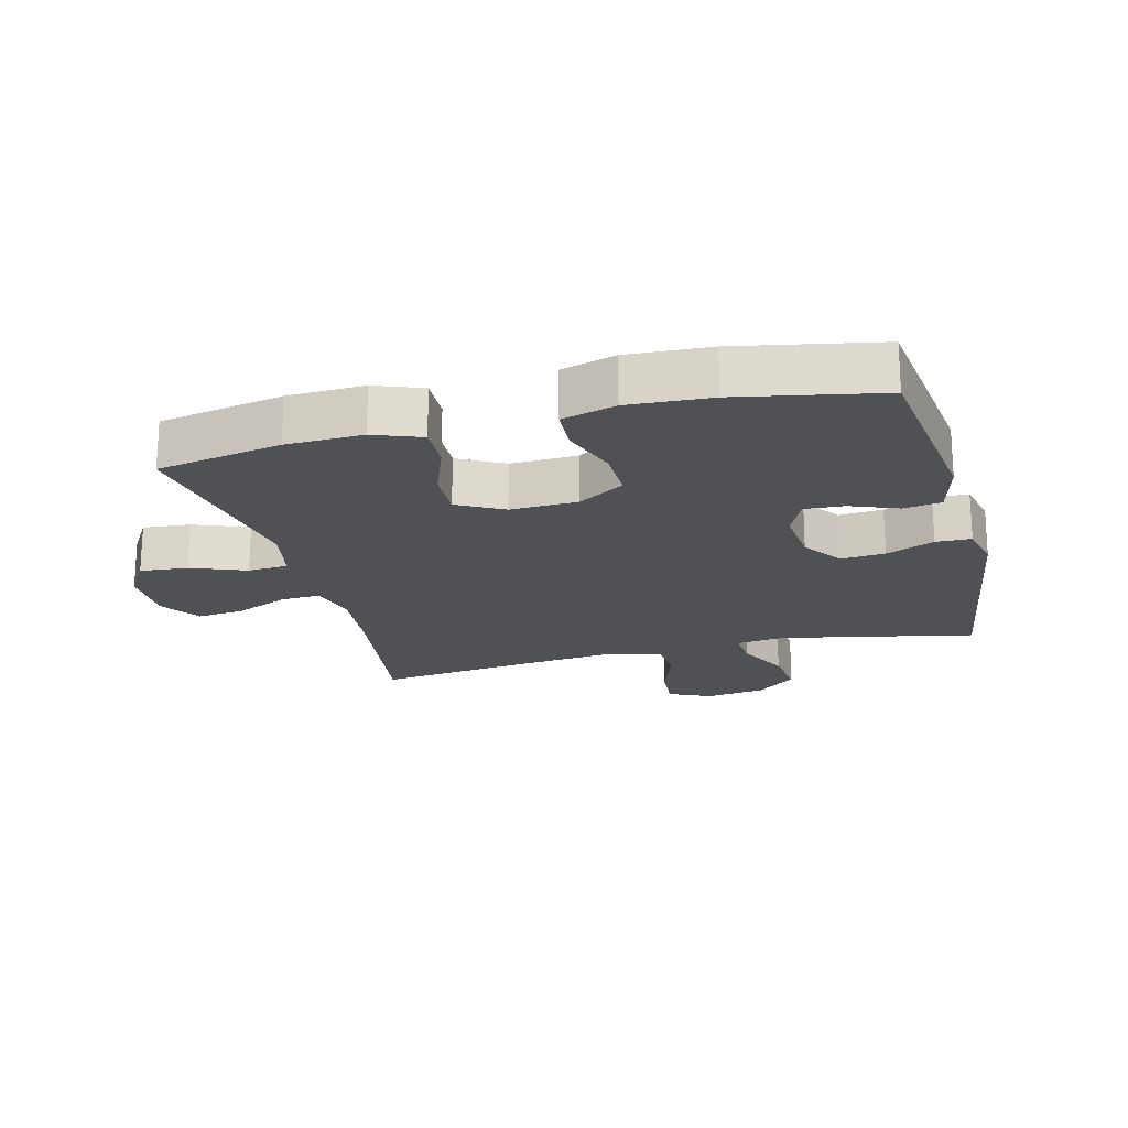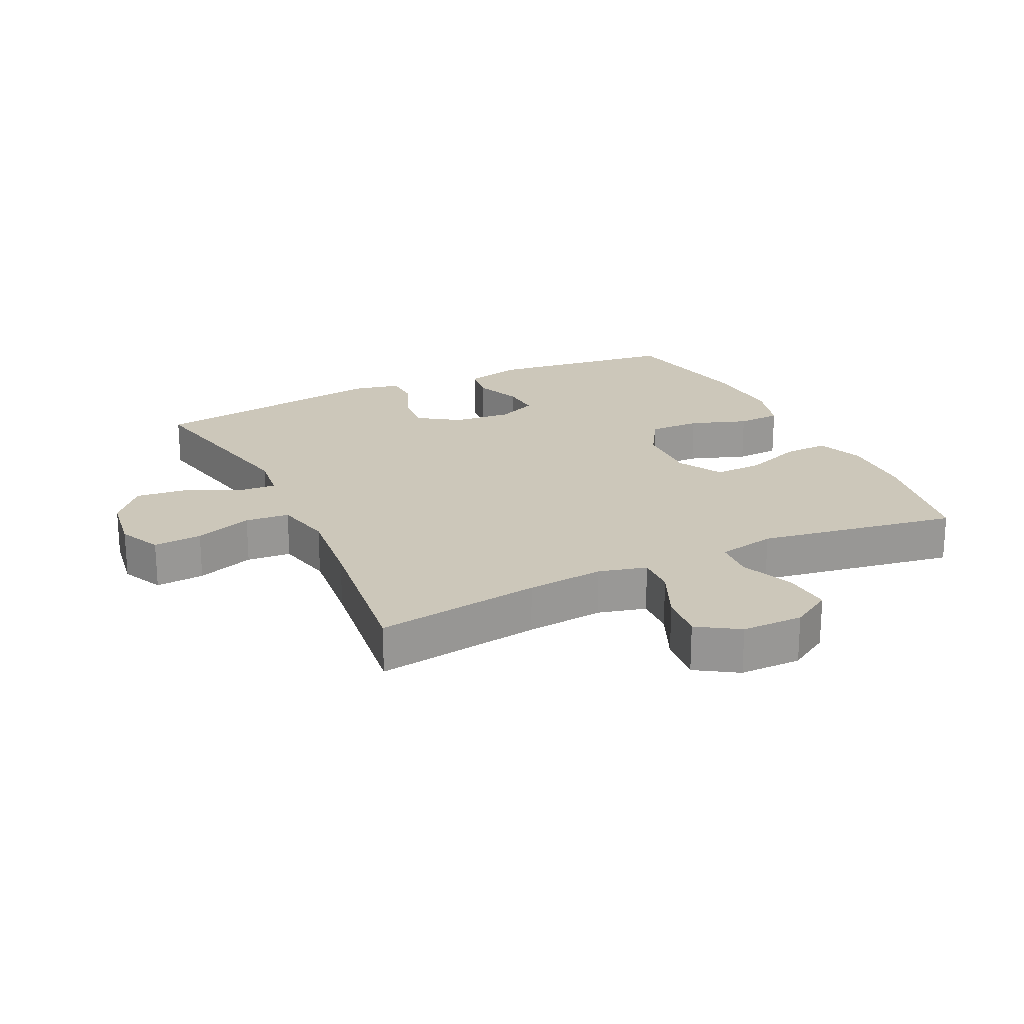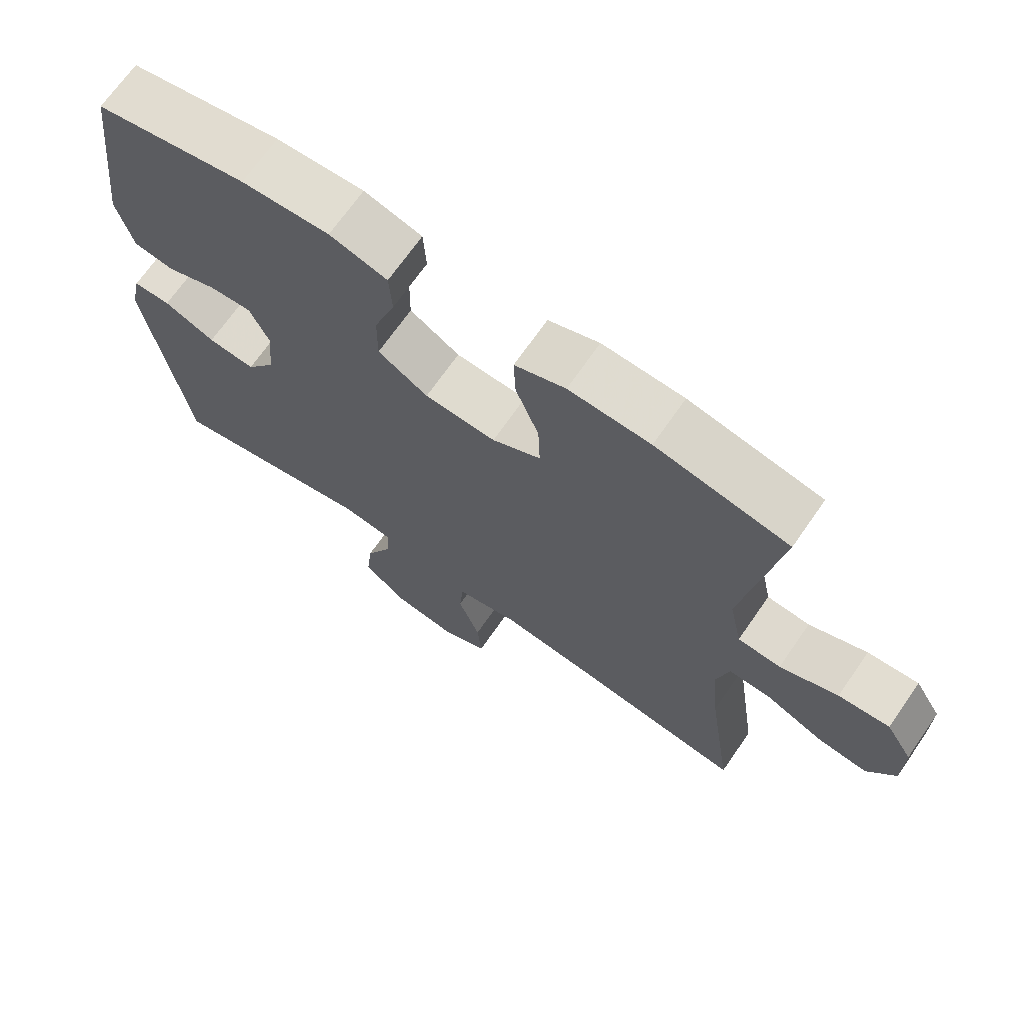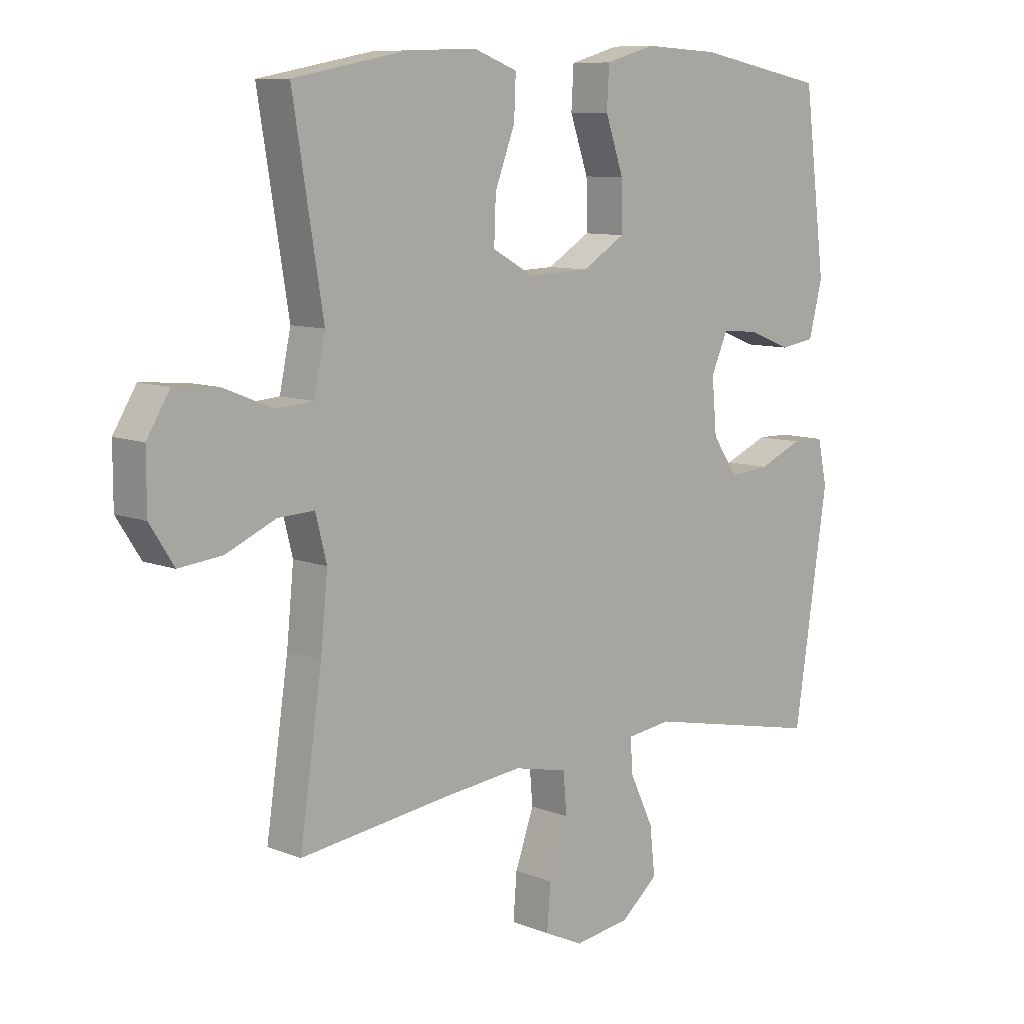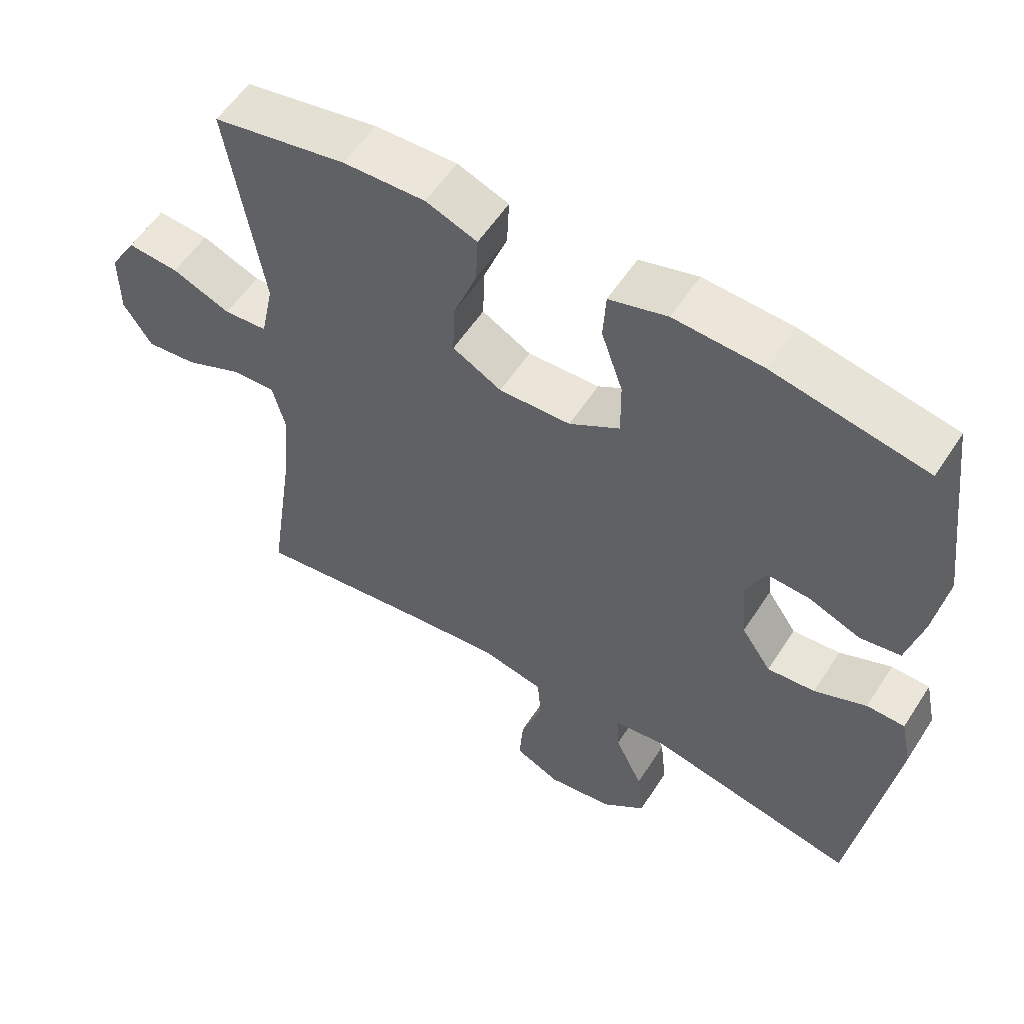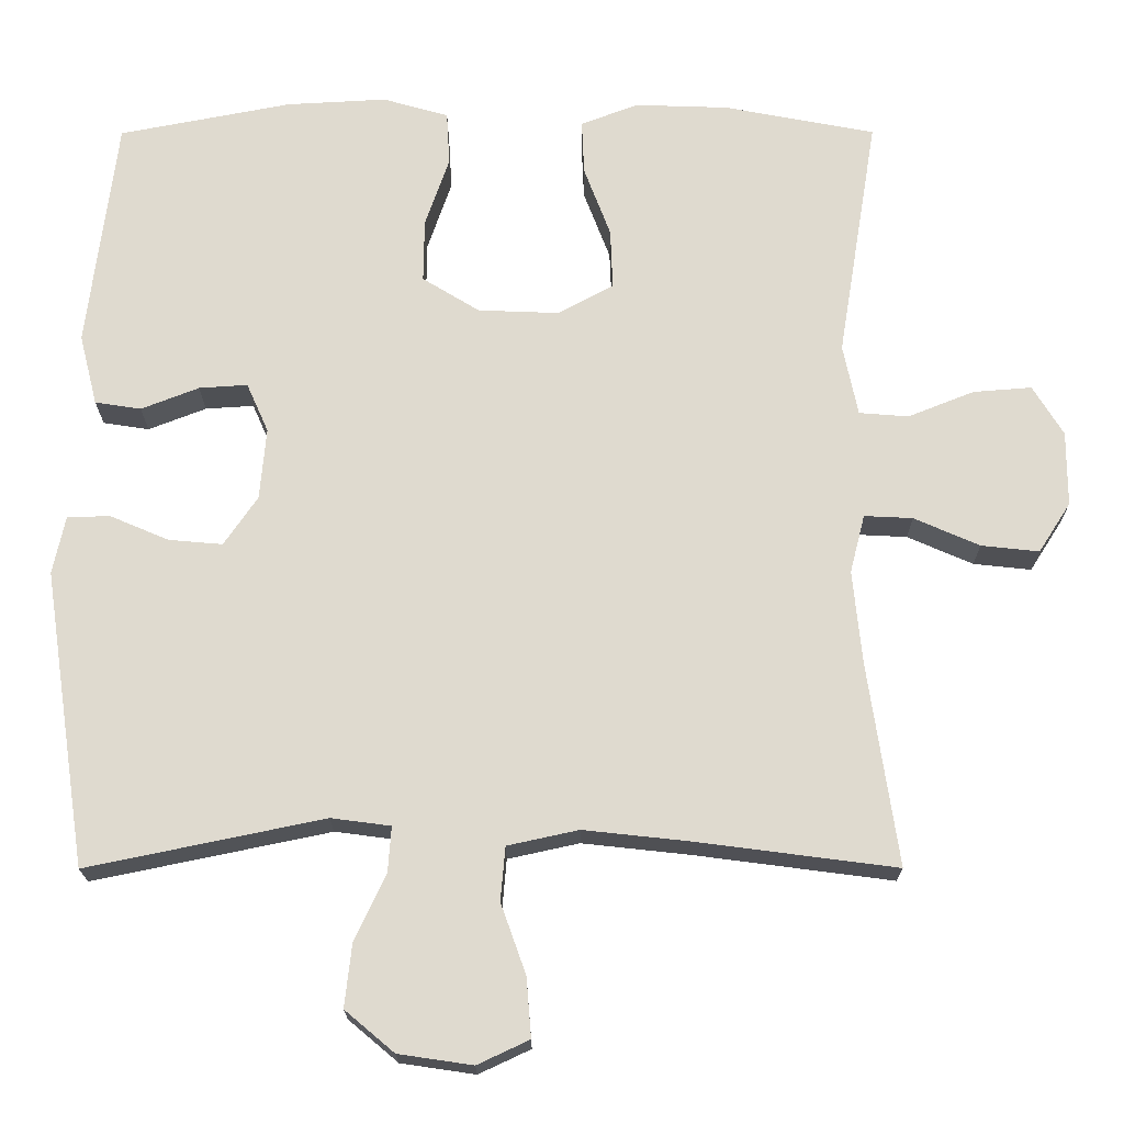
<metadata>
{"format":"obj","ext":"obj","renderer":"f3d","projection":"perspective","resolution":1024,"background":"white","views":[{"elev":-19.9,"azim":14.5,"up":"+Y"},{"elev":21.5,"azim":-115.6,"up":"+Y"},{"elev":69.5,"azim":-145.2,"up":"+Z"},{"elev":9.2,"azim":-43.7,"up":"+Z"},{"elev":56.5,"azim":32.5,"up":"+Z"},{"elev":-19.3,"azim":-179.8,"up":"+Z"}]}
</metadata>
<code>
v -0.5 0.07 0.5
v -0.306 0.07 0.537
v -0.187 0.07 0.541
v -0.113 0.07 0.513
v -0.116 0.07 0.443
v -0.15 0.07 0.353
v -0.153 0.07 0.276
v -0.082 0.07 0.237
v 0.022 0.07 0.241
v 0.095 0.07 0.286
v 0.094 0.07 0.367
v 0.063 0.07 0.457
v 0.067 0.07 0.526
v 0.151 0.07 0.55
v 0.279 0.07 0.543
v 0.5 0.07 0.5
v 0.537 0.07 0.203
v 0.514 0.07 0.112
v 0.455 0.07 0.103
v 0.381 0.07 0.132
v 0.319 0.07 0.136
v 0.291 0.07 0.073
v 0.299 0.07 -0.019
v 0.342 0.07 -0.082
v 0.411 0.07 -0.076
v 0.486 0.07 -0.044
v 0.541 0.07 -0.045
v 0.557 0.07 -0.12
v 0.5 0.07 -0.5
v 0.197 0.07 -0.437
v 0.121 0.07 -0.447
v 0.125 0.07 -0.505
v 0.165 0.07 -0.59
v 0.174 0.07 -0.671
v 0.111 0.07 -0.724
v 0.016 0.07 -0.738
v -0.05 0.07 -0.707
v -0.044 0.07 -0.631
v -0.012 0.07 -0.541
v -0.018 0.07 -0.472
v -0.109 0.07 -0.452
v -0.247 0.07 -0.467
v -0.5 0.07 -0.5
v -0.462 0.07 -0.241
v -0.45 0.07 -0.12
v -0.469 0.07 -0.045
v -0.531 0.07 -0.048
v -0.615 0.07 -0.085
v -0.689 0.07 -0.093
v -0.73 0.07 -0.029
v -0.73 0.07 0.067
v -0.691 0.07 0.131
v -0.616 0.07 0.125
v -0.531 0.07 0.091
v -0.468 0.07 0.096
v -0.449 0.07 0.187
v -0.5 0 0.5
v -0.306 0 0.537
v -0.187 0 0.541
v -0.113 0 0.513
v -0.116 0 0.443
v -0.15 0 0.353
v -0.153 0 0.276
v -0.082 0 0.237
v 0.022 0 0.241
v 0.095 0 0.286
v 0.094 0 0.367
v 0.063 0 0.457
v 0.067 0 0.526
v 0.151 0 0.55
v 0.279 0 0.543
v 0.5 0 0.5
v 0.537 0 0.203
v 0.514 0 0.112
v 0.455 0 0.103
v 0.381 0 0.132
v 0.319 0 0.136
v 0.291 0 0.073
v 0.299 0 -0.019
v 0.342 0 -0.082
v 0.411 0 -0.076
v 0.486 0 -0.044
v 0.541 0 -0.045
v 0.557 0 -0.12
v 0.5 0 -0.5
v 0.197 0 -0.437
v 0.121 0 -0.447
v 0.125 0 -0.505
v 0.165 0 -0.59
v 0.174 0 -0.671
v 0.111 0 -0.724
v 0.016 0 -0.738
v -0.05 0 -0.707
v -0.044 0 -0.631
v -0.012 0 -0.541
v -0.018 0 -0.472
v -0.109 0 -0.452
v -0.247 0 -0.467
v -0.5 0 -0.5
v -0.462 0 -0.241
v -0.45 0 -0.12
v -0.469 0 -0.045
v -0.531 0 -0.048
v -0.615 0 -0.085
v -0.689 0 -0.093
v -0.73 0 -0.029
v -0.73 0 0.067
v -0.691 0 0.131
v -0.616 0 0.125
v -0.531 0 0.091
v -0.468 0 0.096
v -0.449 0 0.187
f 52 53 54
f 51 52 54
f 50 51 54
f 49 50 54
f 48 49 54
f 47 48 54
f 46 47 54 55
f 45 46 55 56
f 42 43 44
f 41 42 44 45
f 40 41 45 56
f 37 38 39
f 36 37 39
f 35 36 39
f 34 35 39
f 33 34 39
f 32 33 39
f 31 32 39 40
f 28 29 30
f 27 28 30
f 26 27 30
f 25 26 30
f 24 25 30 31
f 40 56 1
f 31 40 1
f 24 31 1
f 23 24 1
f 18 19 20
f 17 18 20
f 16 17 20
f 15 16 20
f 14 15 20
f 13 14 20
f 12 13 20
f 11 12 20
f 10 11 20 21
f 9 10 21 22
f 4 5 6
f 3 4 6
f 2 3 6
f 1 2 6
f 1 6 7
f 23 1 7
f 8 9 22 23
f 7 8 23
f 110 109 108
f 110 108 107
f 110 107 106
f 110 106 105
f 110 105 104
f 110 104 103
f 111 110 103 102
f 112 111 102 101
f 100 99 98
f 101 100 98 97
f 112 101 97 96
f 95 94 93
f 95 93 92
f 95 92 91
f 95 91 90
f 95 90 89
f 95 89 88
f 96 95 88 87
f 86 85 84
f 86 84 83
f 86 83 82
f 86 82 81
f 87 86 81 80
f 57 112 96
f 57 96 87
f 57 87 80
f 57 80 79
f 76 75 74
f 76 74 73
f 76 73 72
f 76 72 71
f 76 71 70
f 76 70 69
f 76 69 68
f 76 68 67
f 77 76 67 66
f 78 77 66 65
f 62 61 60
f 62 60 59
f 62 59 58
f 62 58 57
f 63 62 57
f 63 57 79
f 79 78 65 64
f 79 64 63
f 1 57 58 2
f 2 58 59 3
f 3 59 60 4
f 4 60 61 5
f 5 61 62 6
f 6 62 63 7
f 7 63 64 8
f 8 64 65 9
f 9 65 66 10
f 10 66 67 11
f 11 67 68 12
f 12 68 69 13
f 13 69 70 14
f 14 70 71 15
f 15 71 72 16
f 16 72 73 17
f 17 73 74 18
f 18 74 75 19
f 19 75 76 20
f 20 76 77 21
f 21 77 78 22
f 22 78 79 23
f 23 79 80 24
f 24 80 81 25
f 25 81 82 26
f 26 82 83 27
f 27 83 84 28
f 28 84 85 29
f 29 85 86 30
f 30 86 87 31
f 31 87 88 32
f 32 88 89 33
f 33 89 90 34
f 34 90 91 35
f 35 91 92 36
f 36 92 93 37
f 37 93 94 38
f 38 94 95 39
f 39 95 96 40
f 40 96 97 41
f 41 97 98 42
f 42 98 99 43
f 43 99 100 44
f 44 100 101 45
f 45 101 102 46
f 46 102 103 47
f 47 103 104 48
f 48 104 105 49
f 49 105 106 50
f 50 106 107 51
f 51 107 108 52
f 52 108 109 53
f 53 109 110 54
f 54 110 111 55
f 55 111 112 56
f 56 112 57 1

</code>
